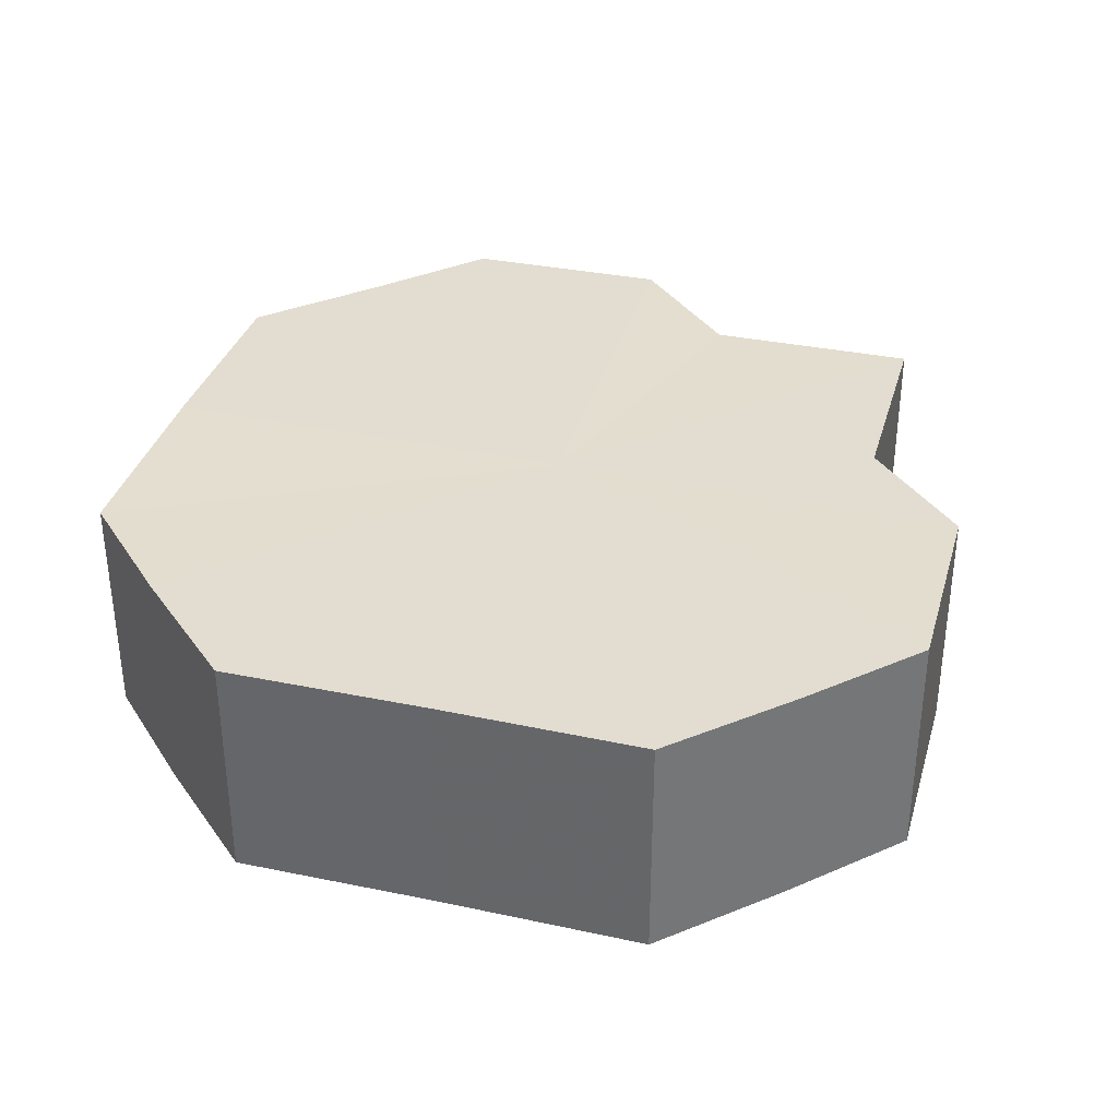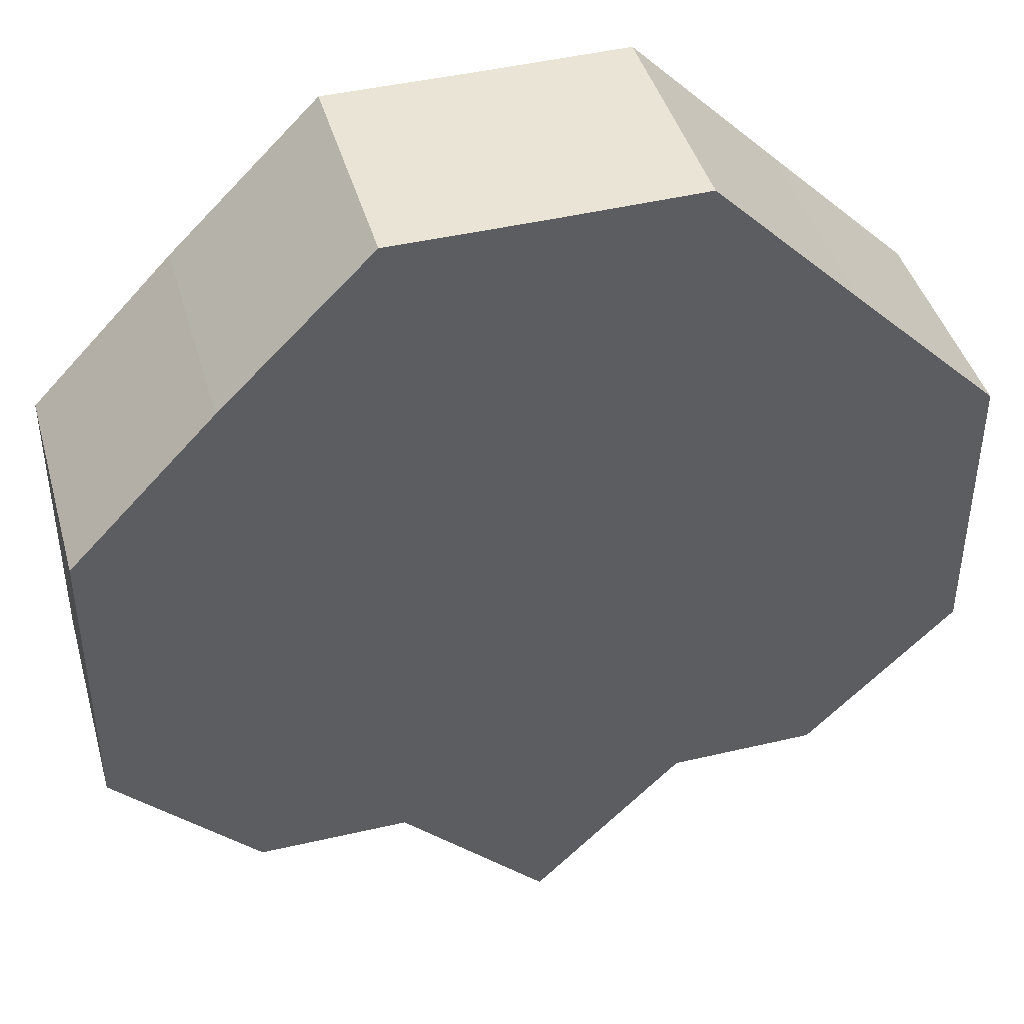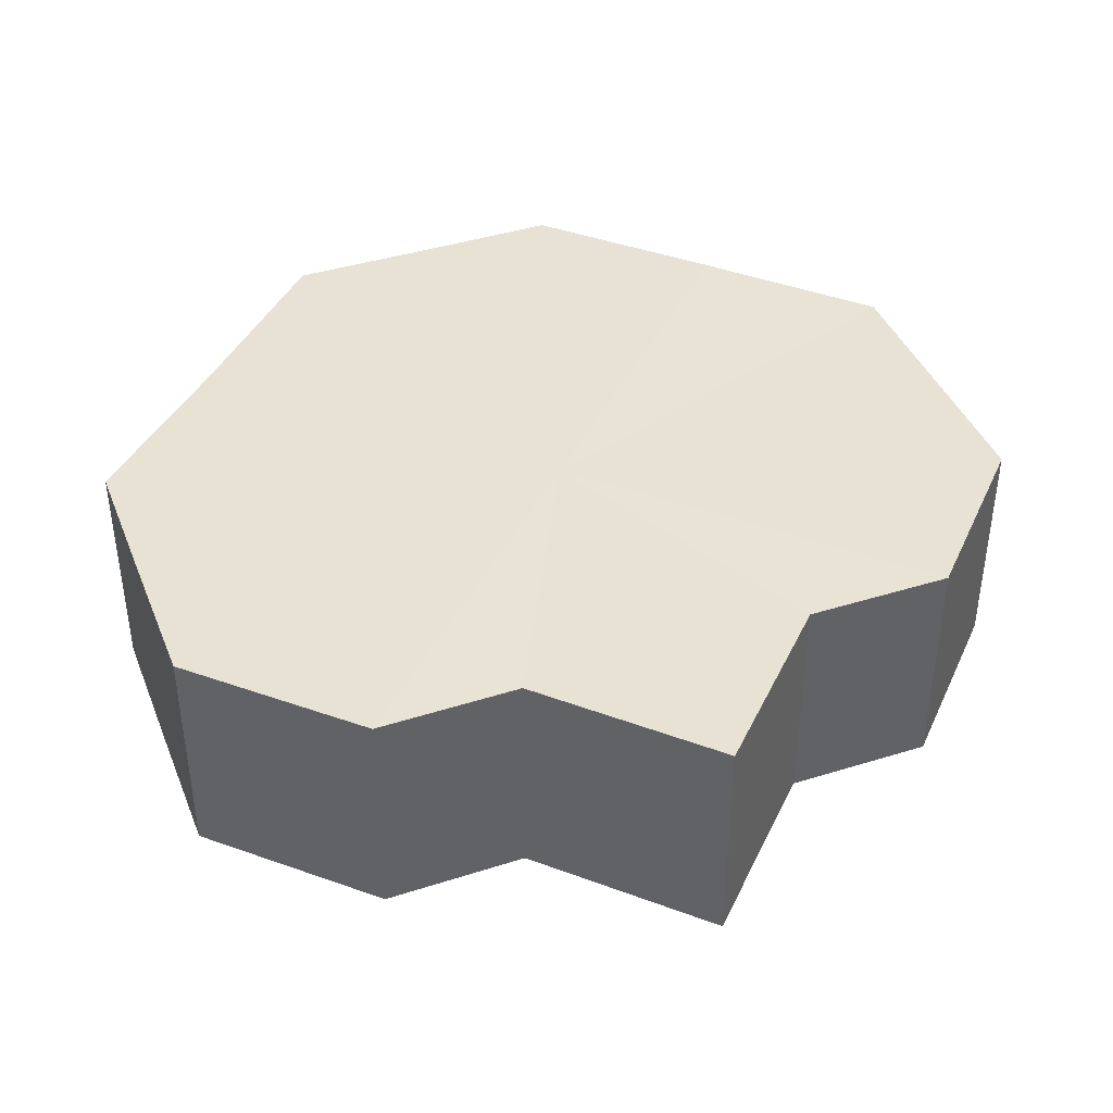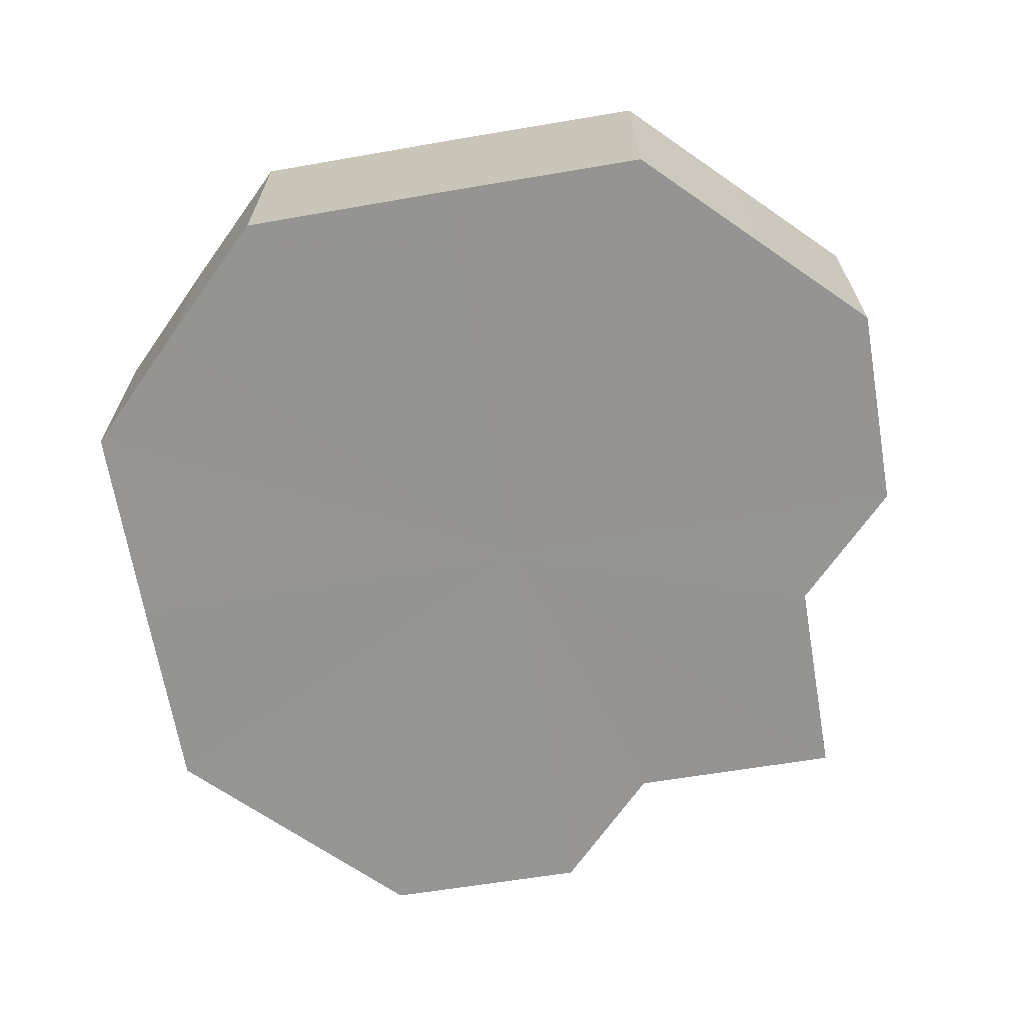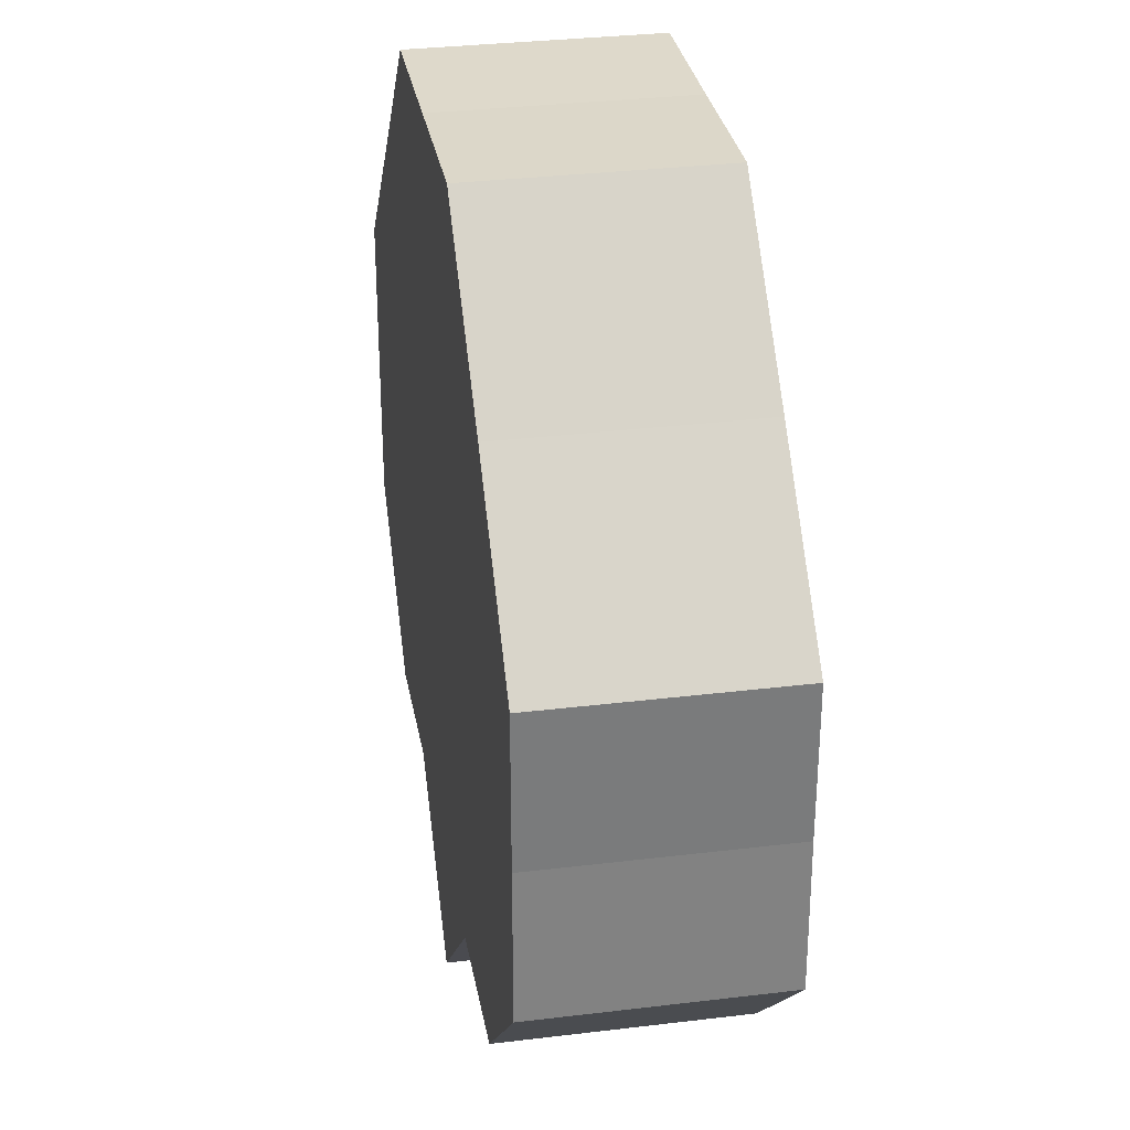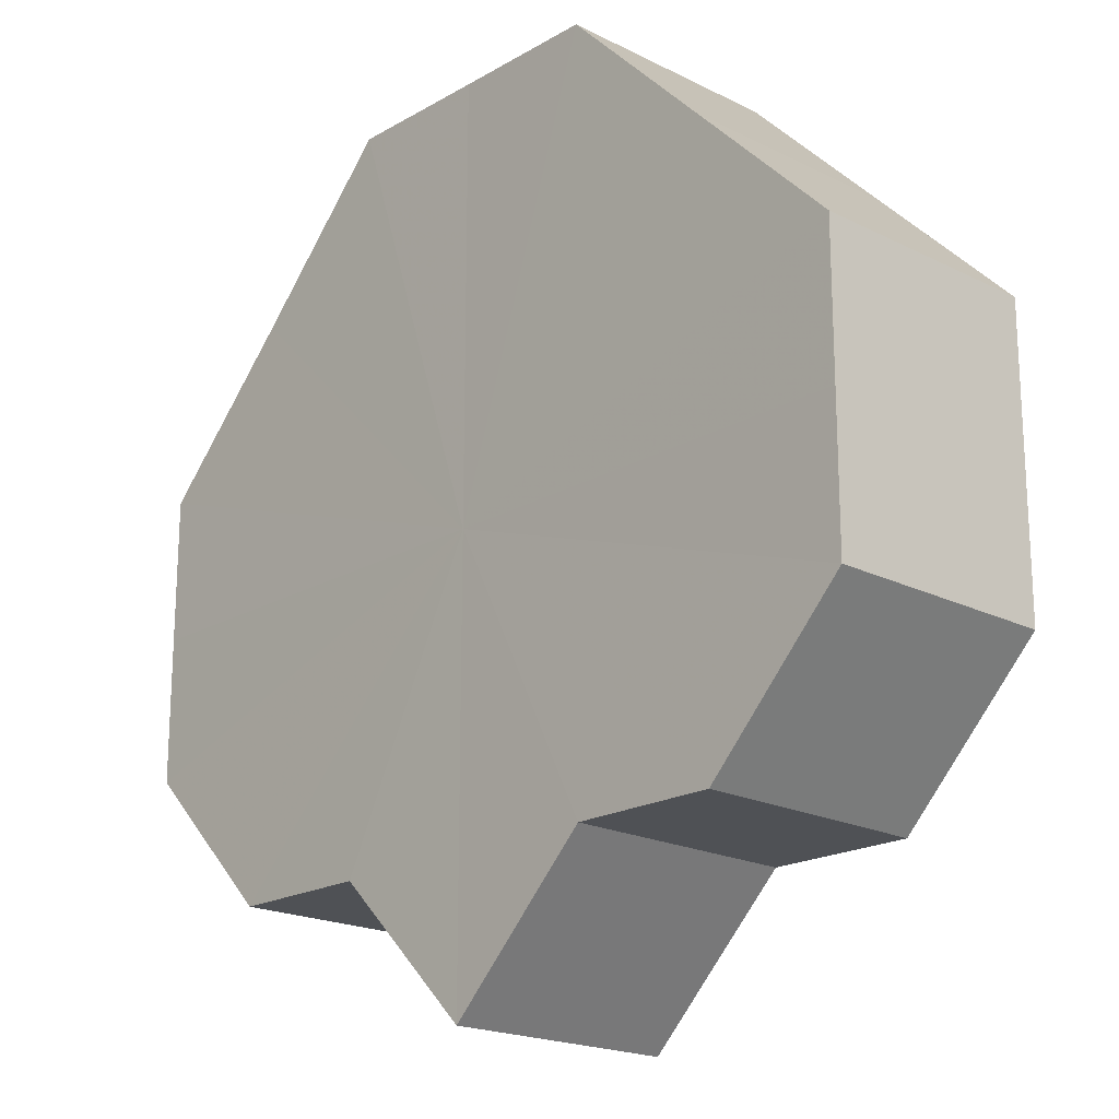
<metadata>
{"format":"obj","ext":"obj","renderer":"f3d","projection":"perspective","resolution":1024,"background":"white","views":[{"elev":35.2,"azim":-119.3,"up":"+Z"},{"elev":42.9,"azim":164.3,"up":"+Y"},{"elev":40.7,"azim":-20.9,"up":"+Z"},{"elev":-67.2,"azim":-125.3,"up":"+Z"},{"elev":30.9,"azim":80.1,"up":"+Y"},{"elev":-19.6,"azim":47.3,"up":"+Y"}]}
</metadata>
<code>
o 13355
v 2159 1869 7.511
v 2159 1869 7.511
v 2159 1869 7.495
v 2159 1869 7.511
v 2159 1869 7.495
v 2159 1869 7.511
v 2159 1869 7.495
v 2159 1869 7.511
v 2159 1869 7.495
v 2159 1869 7.511
v 2159 1869 7.495
v 2159 1869 7.511
v 2159 1869 7.495
v 2159 1869 7.511
v 2159 1869 7.495
v 2159 1869 7.511
v 2159 1869 7.495
v 2159 1869 7.511
v 2159 1869 7.495
v 2159 1869 7.511
v 2159 1869 7.495
v 2159 1869 7.511
v 2159 1869 7.495
v 2159 1869 7.511
v 2159 1869 7.495
v 2159 1869 7.511
v 2159 1869 7.495
v 2159 1869 7.511
v 2159 1869 7.495
v 2159 1869 7.511
v 2159 1869 7.495
v 2159 1869 7.511
v 2159 1869 7.495
v 2159 1869 7.511
v 2159 1869 7.495
v 2159 1869 7.511
v 2159 1869 7.495
v 2159 1869 7.511
v 2159 1869 7.495
v 2159 1869 7.511
v 2159 1869 7.495
v 2159 1869 7.511
v 2159 1869 7.495
v 2159 1869 7.511
v 2159 1869 7.495
v 2159 1869 7.511
v 2159 1869 7.495
v 2159 1869 7.511
v 2159 1869 7.495
v 2159 1869 7.511
v 2159 1869 7.495
v 2159 1869 7.511
v 2159 1869 7.495
v 2159 1869 7.511
v 2159 1869 7.495
v 2159 1869 7.511
v 2159 1869 7.495
v 2159 1869 7.511
v 2159 1869 7.495
v 2159 1869 7.511
v 2159 1869 7.495
v 2159 1869 7.511
v 2159 1869 7.495
v 2159 1869 7.511
v 2159 1869 7.495
v 2159 1869 7.511
v 2159 1869 7.511
v 2159 1869 7.511
v 2159 1869 7.511
v 2159 1869 7.511
v 2159 1869 7.511
v 2159 1869 7.511
v 2159 1869 7.511
v 2159 1869 7.511
v 2159 1869 7.511
v 2159 1869 7.511
v 2159 1869 7.511
v 2159 1869 7.511
v 2159 1869 7.511
v 2159 1869 7.511
v 2159 1869 7.511
v 2159 1869 7.495
v 2159 1869 7.495
v 2159 1869 7.495
v 2159 1869 7.495
v 2159 1869 7.495
v 2159 1869 7.495
v 2159 1869 7.495
v 2159 1869 7.495
v 2159 1869 7.495
v 2159 1869 7.495
v 2159 1869 7.495
v 2159 1869 7.495
v 2159 1869 7.495
v 2159 1869 7.495
v 2159 1869 7.495
v 2159 1869 7.495
v 2159 1869 7.495
f 1 2 3
f 2 4 5
f 6 1 7
f 4 8 9
f 10 6 11
f 8 12 13
f 14 10 15
f 12 16 17
f 18 14 19
f 16 20 21
f 22 18 23
f 20 24 25
f 24 26 27
f 28 22 29
f 30 28 31
f 32 30 33
f 33 34 35
f 35 36 37
f 37 38 39
f 39 40 41
f 41 42 43
f 43 44 45
f 45 46 47
f 47 48 49
f 49 50 51
f 51 52 53
f 53 54 55
f 55 56 57
f 57 58 59
f 59 60 61
f 61 62 63
f 63 64 65
f 66 64 67
f 66 68 64
f 66 67 69
f 66 70 68
f 66 69 71
f 66 72 70
f 66 71 73
f 66 74 72
f 66 73 75
f 66 76 74
f 66 75 77
f 66 78 76
f 66 77 79
f 66 80 78
f 66 79 81
f 66 81 80
f 82 83 84
f 82 85 83
f 82 84 86
f 82 87 85
f 82 86 88
f 82 89 87
f 82 88 90
f 82 91 89
f 82 90 92
f 82 93 91
f 82 92 94
f 82 95 93
f 82 94 96
f 82 97 95
f 82 96 98
f 82 98 97

</code>
